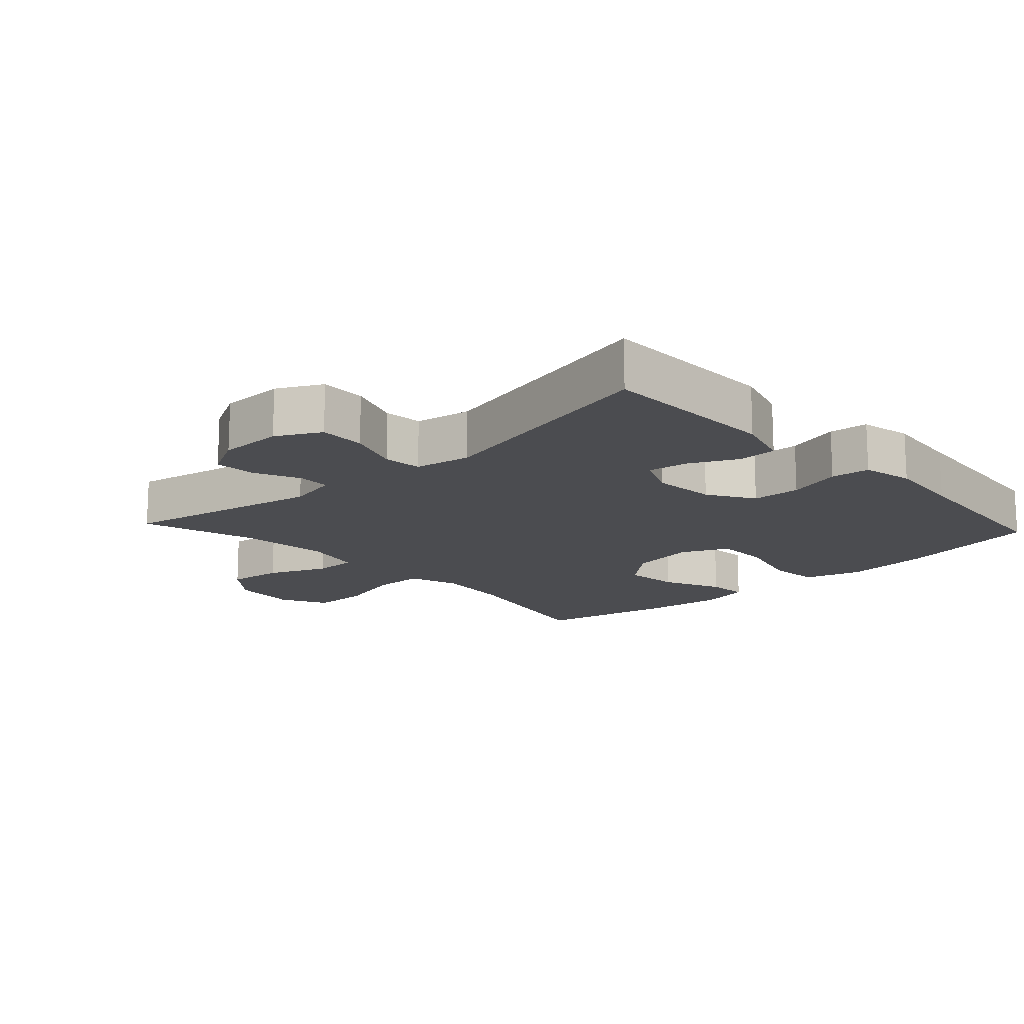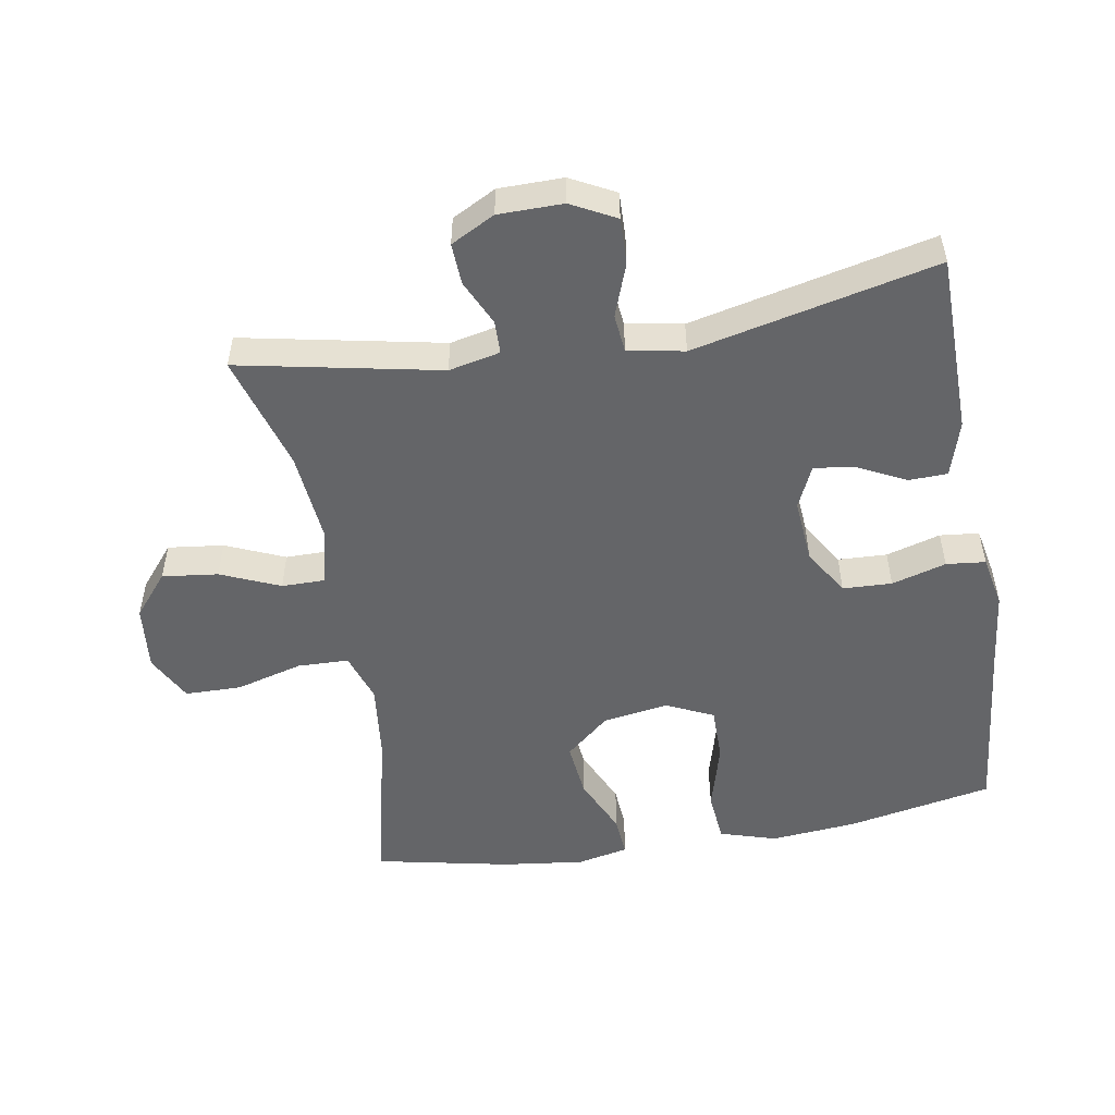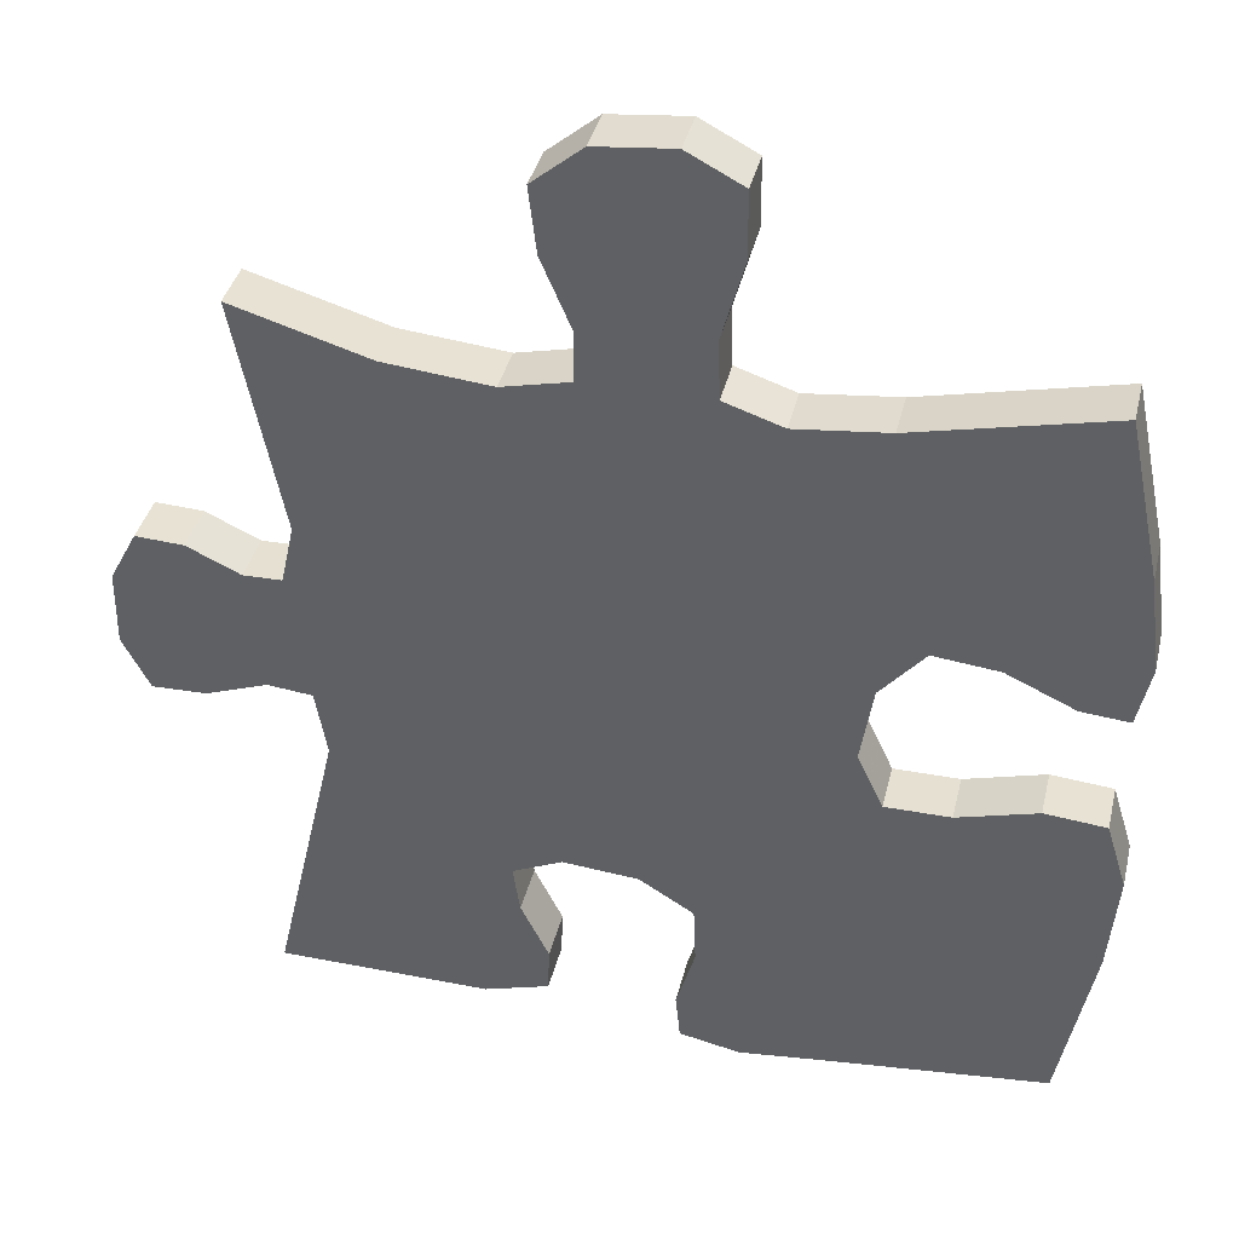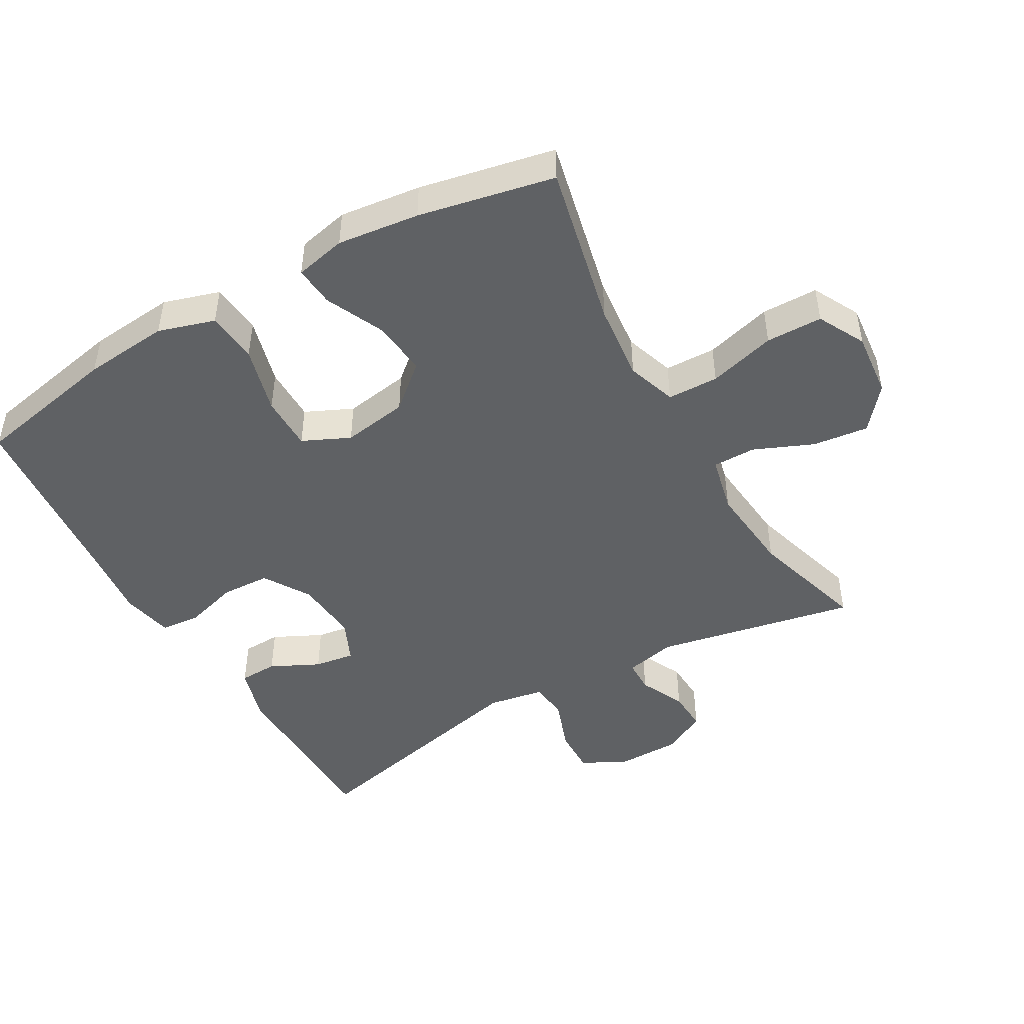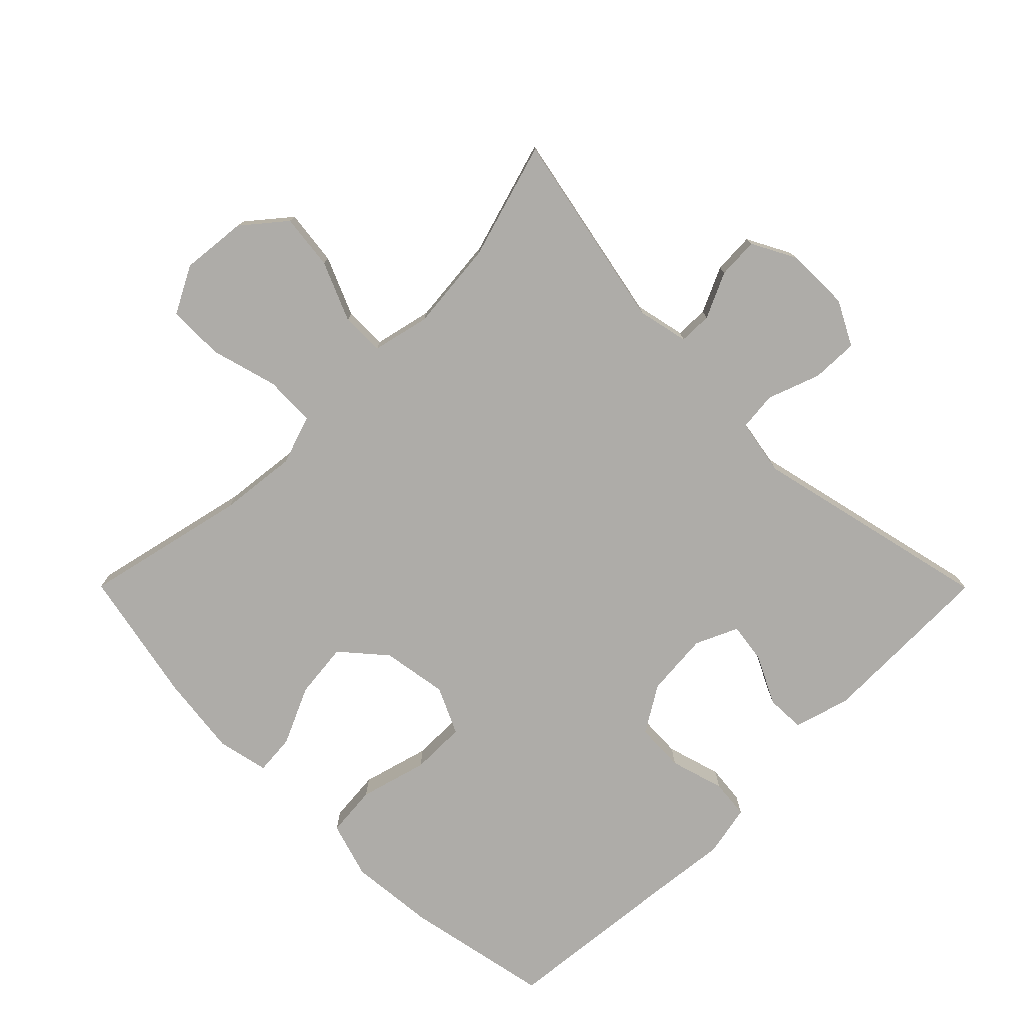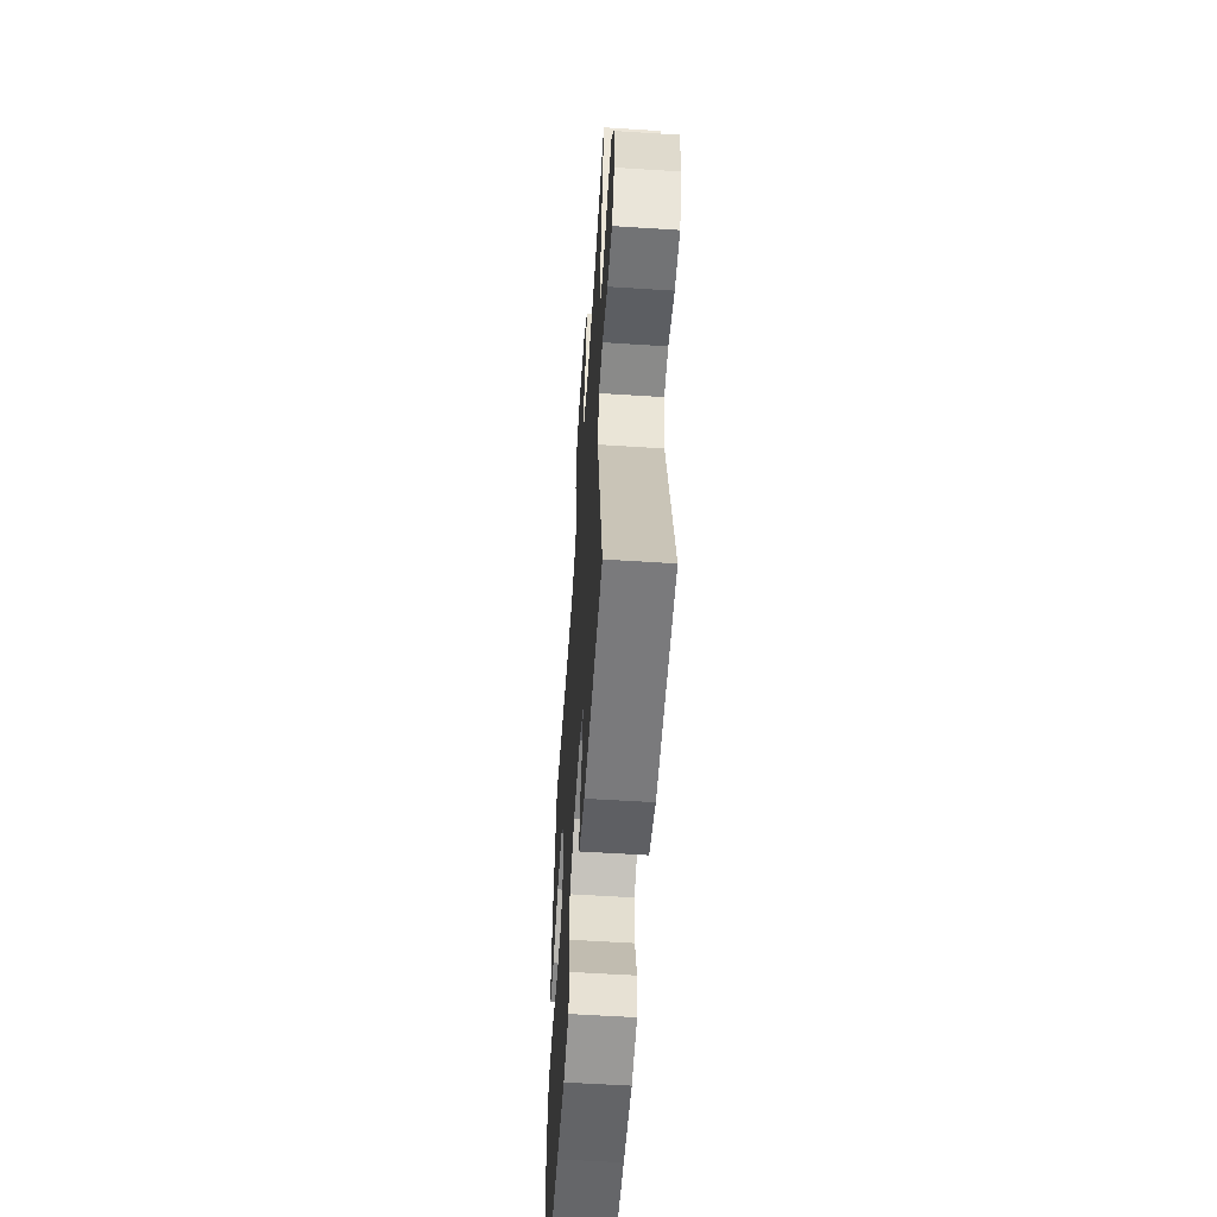
<metadata>
{"format":"obj","ext":"obj","renderer":"f3d","projection":"perspective","resolution":1024,"background":"white","views":[{"elev":-15.2,"azim":132.8,"up":"+Y"},{"elev":-51.6,"azim":99.6,"up":"+Y"},{"elev":38.3,"azim":-166.7,"up":"+Z"},{"elev":-46.7,"azim":-60.2,"up":"+Y"},{"elev":-76.8,"azim":44.9,"up":"+Y"},{"elev":-57.4,"azim":86.2,"up":"+Z"}]}
</metadata>
<code>
v -0.5 0.07 0.5
v -0.252 0.07 0.444
v -0.135 0.07 0.431
v -0.06 0.07 0.456
v -0.058 0.07 0.533
v -0.086 0.07 0.634
v -0.085 0.07 0.719
v -0.014 0.07 0.756
v 0.085 0.07 0.746
v 0.149 0.07 0.693
v 0.139 0.07 0.609
v 0.101 0.07 0.52
v 0.101 0.07 0.455
v 0.188 0.07 0.435
v 0.324 0.07 0.448
v 0.5 0.07 0.5
v 0.44 0.07 0.198
v 0.457 0.07 0.121
v 0.507 0.07 0.12
v 0.576 0.07 0.152
v 0.638 0.07 0.155
v 0.673 0.07 0.089
v 0.674 0.07 -0.008
v 0.639 0.07 -0.075
v 0.569 0.07 -0.073
v 0.489 0.07 -0.044
v 0.431 0.07 -0.05
v 0.416 0.07 -0.135
v 0.5 0.07 -0.5
v 0.228 0.07 -0.504
v 0.144 0.07 -0.479
v 0.142 0.07 -0.421
v 0.178 0.07 -0.348
v 0.187 0.07 -0.287
v 0.123 0.07 -0.258
v 0.026 0.07 -0.266
v -0.044 0.07 -0.309
v -0.047 0.07 -0.383
v -0.023 0.07 -0.465
v -0.029 0.07 -0.524
v -0.107 0.07 -0.54
v -0.226 0.07 -0.527
v -0.5 0.07 -0.5
v -0.544 0.07 -0.279
v -0.556 0.07 -0.15
v -0.53 0.07 -0.065
v -0.452 0.07 -0.058
v -0.35 0.07 -0.086
v -0.267 0.07 -0.086
v -0.234 0.07 -0.015
v -0.25 0.07 0.084
v -0.307 0.07 0.15
v -0.391 0.07 0.141
v -0.479 0.07 0.101
v -0.54 0.07 0.096
v -0.557 0.07 0.173
v -0.542 0.07 0.296
v -0.5 0 0.5
v -0.252 0 0.444
v -0.135 0 0.431
v -0.06 0 0.456
v -0.058 0 0.533
v -0.086 0 0.634
v -0.085 0 0.719
v -0.014 0 0.756
v 0.085 0 0.746
v 0.149 0 0.693
v 0.139 0 0.609
v 0.101 0 0.52
v 0.101 0 0.455
v 0.188 0 0.435
v 0.324 0 0.448
v 0.5 0 0.5
v 0.44 0 0.198
v 0.457 0 0.121
v 0.507 0 0.12
v 0.576 0 0.152
v 0.638 0 0.155
v 0.673 0 0.089
v 0.674 0 -0.008
v 0.639 0 -0.075
v 0.569 0 -0.073
v 0.489 0 -0.044
v 0.431 0 -0.05
v 0.416 0 -0.135
v 0.5 0 -0.5
v 0.228 0 -0.504
v 0.144 0 -0.479
v 0.142 0 -0.421
v 0.178 0 -0.348
v 0.187 0 -0.287
v 0.123 0 -0.258
v 0.026 0 -0.266
v -0.044 0 -0.309
v -0.047 0 -0.383
v -0.023 0 -0.465
v -0.029 0 -0.524
v -0.107 0 -0.54
v -0.226 0 -0.527
v -0.5 0 -0.5
v -0.544 0 -0.279
v -0.556 0 -0.15
v -0.53 0 -0.065
v -0.452 0 -0.058
v -0.35 0 -0.086
v -0.267 0 -0.086
v -0.234 0 -0.015
v -0.25 0 0.084
v -0.307 0 0.15
v -0.391 0 0.141
v -0.479 0 0.101
v -0.54 0 0.096
v -0.557 0 0.173
v -0.542 0 0.296
f 56 57 1 2
f 53 54 55 56
f 52 53 56 2
f 51 52 2 3
f 50 51 3 4
f 45 46 47 48
f 45 48 49
f 42 43 44 45
f 42 45 49
f 41 42 49 50
f 38 39 40 41
f 37 38 41 50
f 30 31 32 33
f 28 29 30 33
f 27 28 33 34
f 23 24 25 26
f 23 26 27
f 22 23 27
f 19 20 21 22
f 18 19 22 27
f 17 18 27 34
f 15 16 17 34
f 9 10 11 12
f 9 12 13
f 8 9 13
f 5 6 7 8
f 4 5 8 13
f 36 37 50 4
f 14 15 34 35
f 14 35 36
f 4 13 14 36
f 59 58 114 113
f 113 112 111 110
f 59 113 110 109
f 60 59 109 108
f 61 60 108 107
f 105 104 103 102
f 106 105 102
f 102 101 100 99
f 106 102 99
f 107 106 99 98
f 98 97 96 95
f 107 98 95 94
f 90 89 88 87
f 90 87 86 85
f 91 90 85 84
f 83 82 81 80
f 84 83 80
f 84 80 79
f 79 78 77 76
f 84 79 76 75
f 91 84 75 74
f 91 74 73 72
f 69 68 67 66
f 70 69 66
f 70 66 65
f 65 64 63 62
f 70 65 62 61
f 61 107 94 93
f 92 91 72 71
f 93 92 71
f 93 71 70 61
f 1 58 59 2
f 2 59 60 3
f 3 60 61 4
f 4 61 62 5
f 5 62 63 6
f 6 63 64 7
f 7 64 65 8
f 8 65 66 9
f 9 66 67 10
f 10 67 68 11
f 11 68 69 12
f 12 69 70 13
f 13 70 71 14
f 14 71 72 15
f 15 72 73 16
f 16 73 74 17
f 17 74 75 18
f 18 75 76 19
f 19 76 77 20
f 20 77 78 21
f 21 78 79 22
f 22 79 80 23
f 23 80 81 24
f 24 81 82 25
f 25 82 83 26
f 26 83 84 27
f 27 84 85 28
f 28 85 86 29
f 29 86 87 30
f 30 87 88 31
f 31 88 89 32
f 32 89 90 33
f 33 90 91 34
f 34 91 92 35
f 35 92 93 36
f 36 93 94 37
f 37 94 95 38
f 38 95 96 39
f 39 96 97 40
f 40 97 98 41
f 41 98 99 42
f 42 99 100 43
f 43 100 101 44
f 44 101 102 45
f 45 102 103 46
f 46 103 104 47
f 47 104 105 48
f 48 105 106 49
f 49 106 107 50
f 50 107 108 51
f 51 108 109 52
f 52 109 110 53
f 53 110 111 54
f 54 111 112 55
f 55 112 113 56
f 56 113 114 57
f 57 114 58 1

</code>
